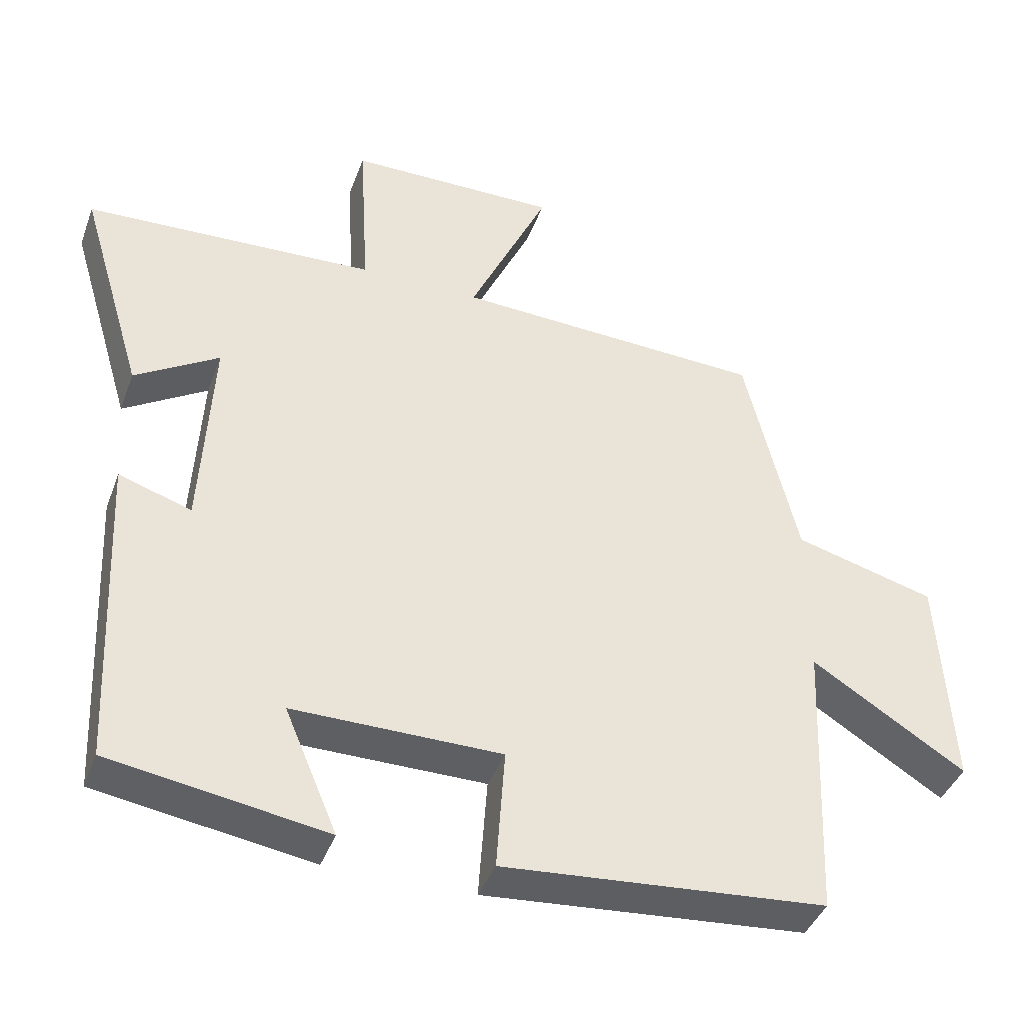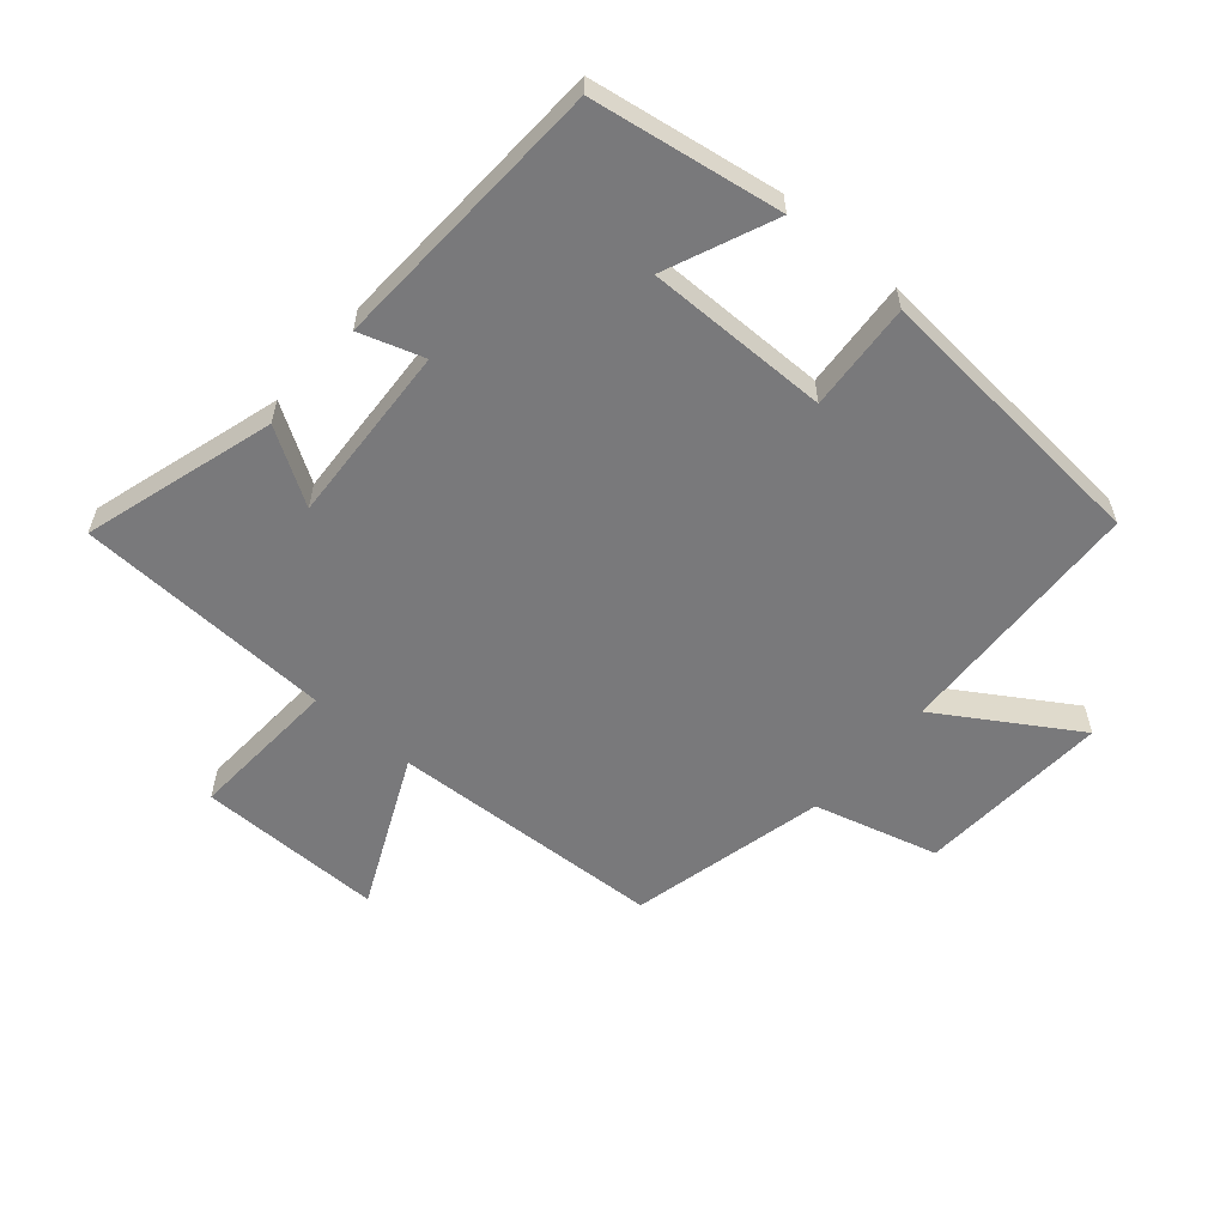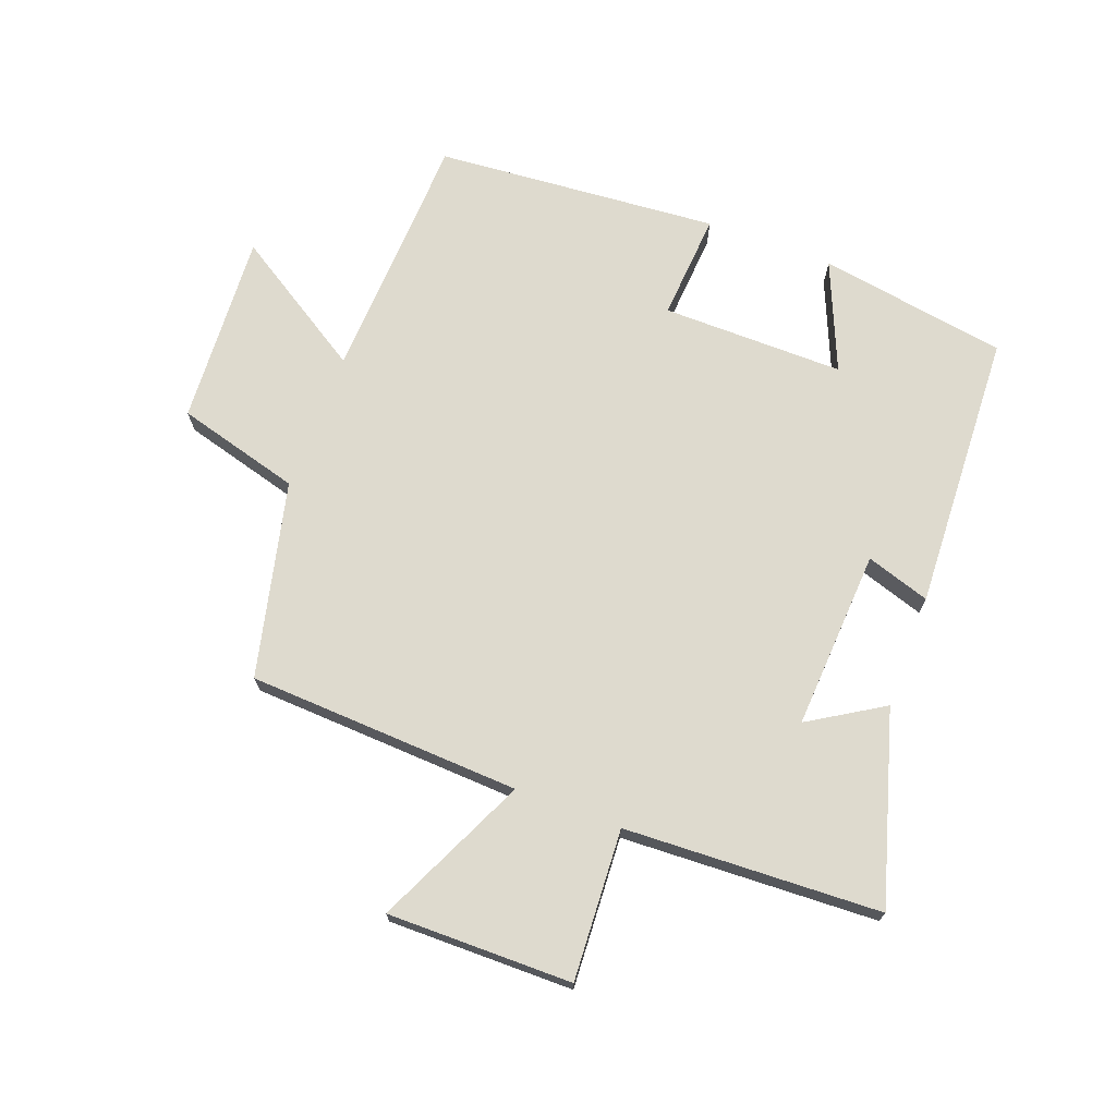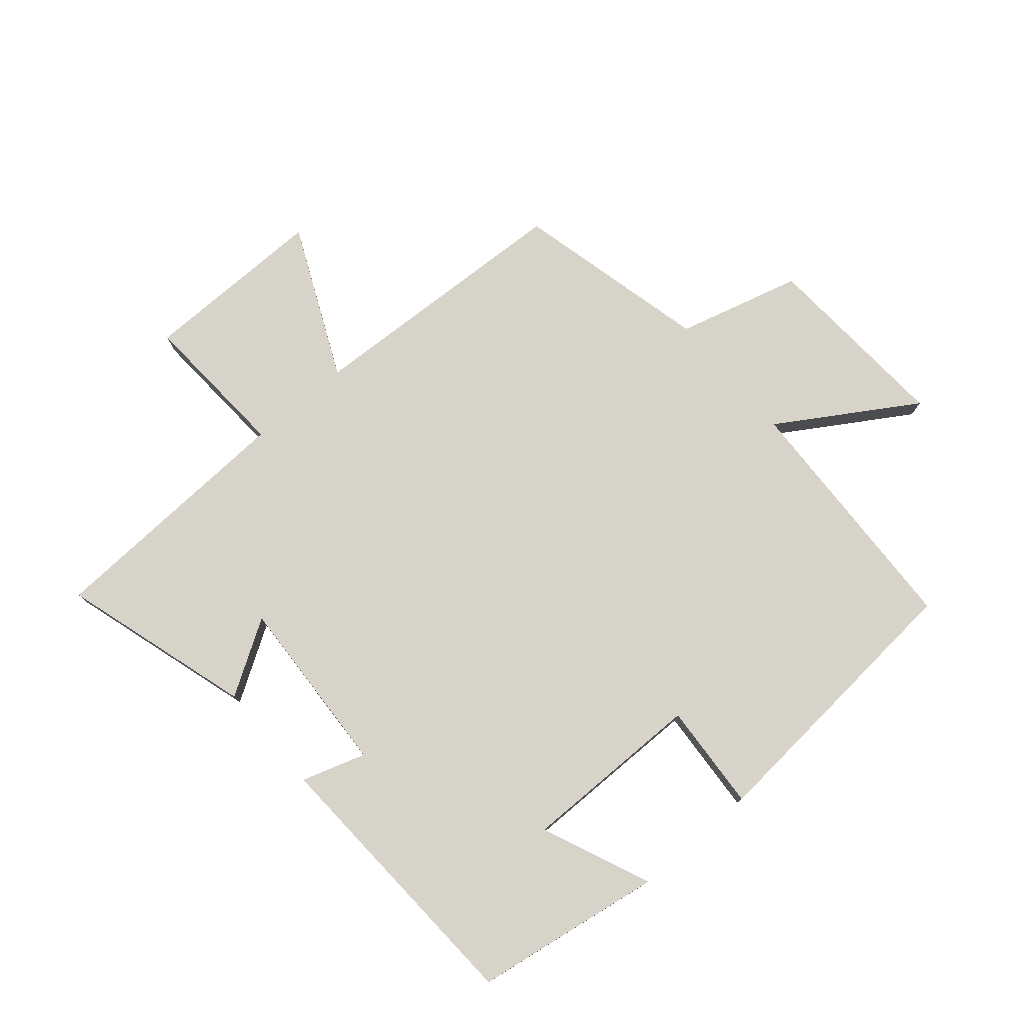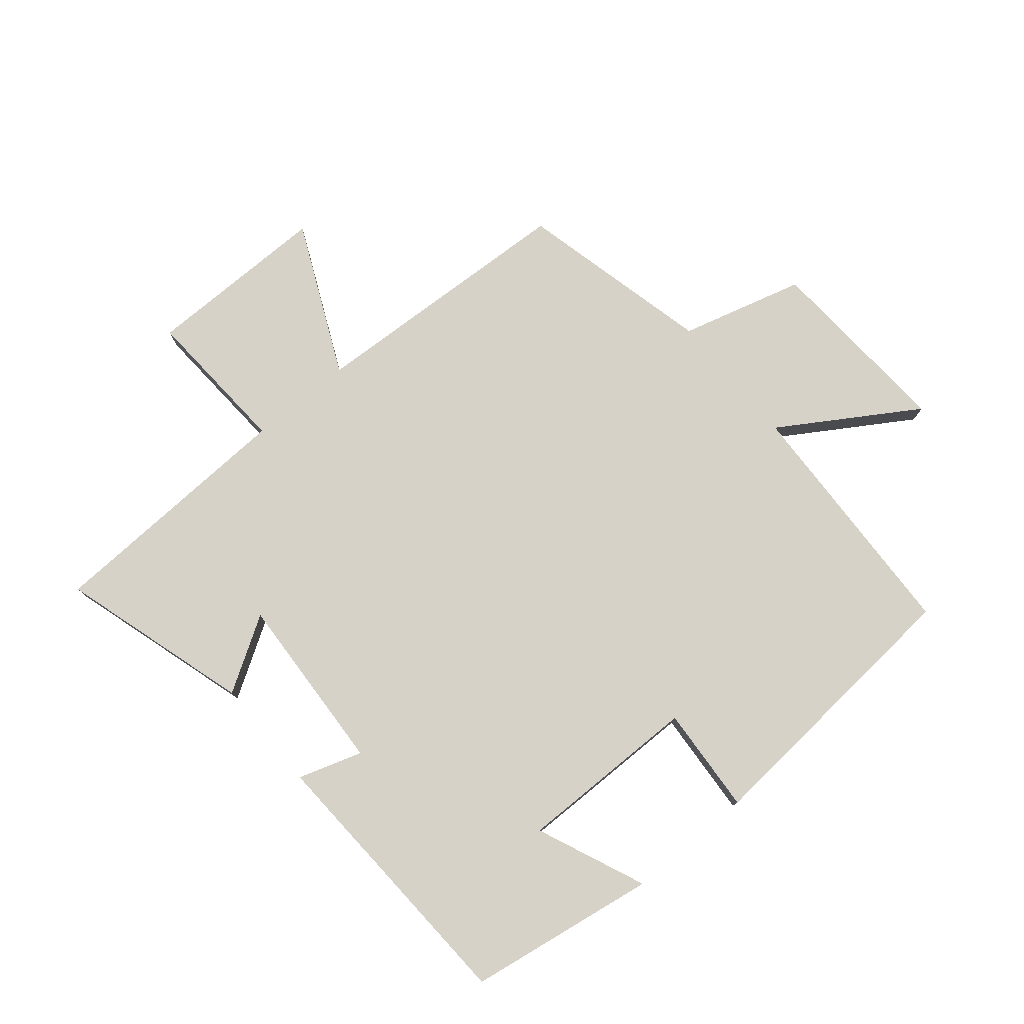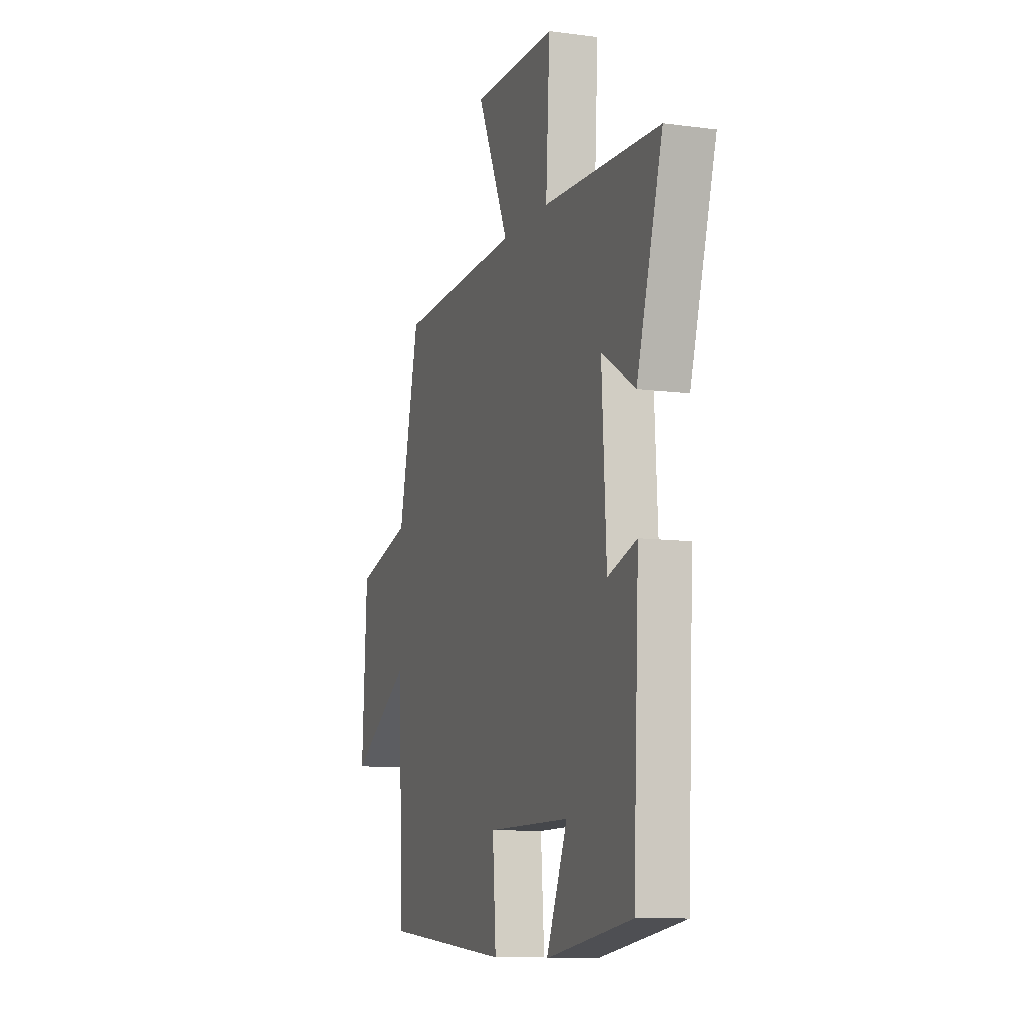
<metadata>
{"format":"obj","ext":"obj","renderer":"f3d","projection":"perspective","resolution":1024,"background":"white","views":[{"elev":-41.2,"azim":160.6,"up":"+Z"},{"elev":-57.9,"azim":139.3,"up":"+Y"},{"elev":71.1,"azim":20.6,"up":"+Y"},{"elev":77.1,"azim":139.4,"up":"+Y"},{"elev":77.5,"azim":140.2,"up":"+Y"},{"elev":-9.9,"azim":71.0,"up":"+Z"}]}
</metadata>
<code>
v -0.426 0.07 0.479
v 0.011 0.07 0.5
v -0.101 0.07 0.743
v 0.195 0.07 0.741
v 0.181 0.07 0.5
v 0.591 0.07 0.482
v 0.5 0.07 0.177
v 0.382 0.07 0.25
v 0.398 0.07 -0.038
v 0.5 0.07 -0.005
v 0.479 0.07 -0.452
v 0.177 0.07 -0.5
v 0.251 0.07 -0.326
v -0.041 0.07 -0.328
v -0.029 0.07 -0.5
v -0.483 0.07 -0.463
v -0.5 0.07 -0.06
v -0.716 0.07 -0.196
v -0.698 0.07 0.112
v -0.5 0.07 0.166
v -0.426 0 0.479
v 0.011 0 0.5
v -0.101 0 0.743
v 0.195 0 0.741
v 0.181 0 0.5
v 0.591 0 0.482
v 0.5 0 0.177
v 0.382 0 0.25
v 0.398 0 -0.038
v 0.5 0 -0.005
v 0.479 0 -0.452
v 0.177 0 -0.5
v 0.251 0 -0.326
v -0.041 0 -0.328
v -0.029 0 -0.5
v -0.483 0 -0.463
v -0.5 0 -0.06
v -0.716 0 -0.196
v -0.698 0 0.112
v -0.5 0 0.166
f 17 18 19 20
f 17 20 1 2
f 14 15 16 17
f 13 14 17 2
f 10 11 12 13
f 9 10 13
f 8 9 13 2
f 5 6 7 8
f 5 8 2 3
f 3 4 5
f 40 39 38 37
f 22 21 40 37
f 37 36 35 34
f 22 37 34 33
f 33 32 31 30
f 33 30 29
f 22 33 29 28
f 28 27 26 25
f 23 22 28 25
f 25 24 23
f 1 21 22 2
f 2 22 23 3
f 3 23 24 4
f 4 24 25 5
f 5 25 26 6
f 6 26 27 7
f 7 27 28 8
f 8 28 29 9
f 9 29 30 10
f 10 30 31 11
f 11 31 32 12
f 12 32 33 13
f 13 33 34 14
f 14 34 35 15
f 15 35 36 16
f 16 36 37 17
f 17 37 38 18
f 18 38 39 19
f 19 39 40 20
f 20 40 21 1

</code>
